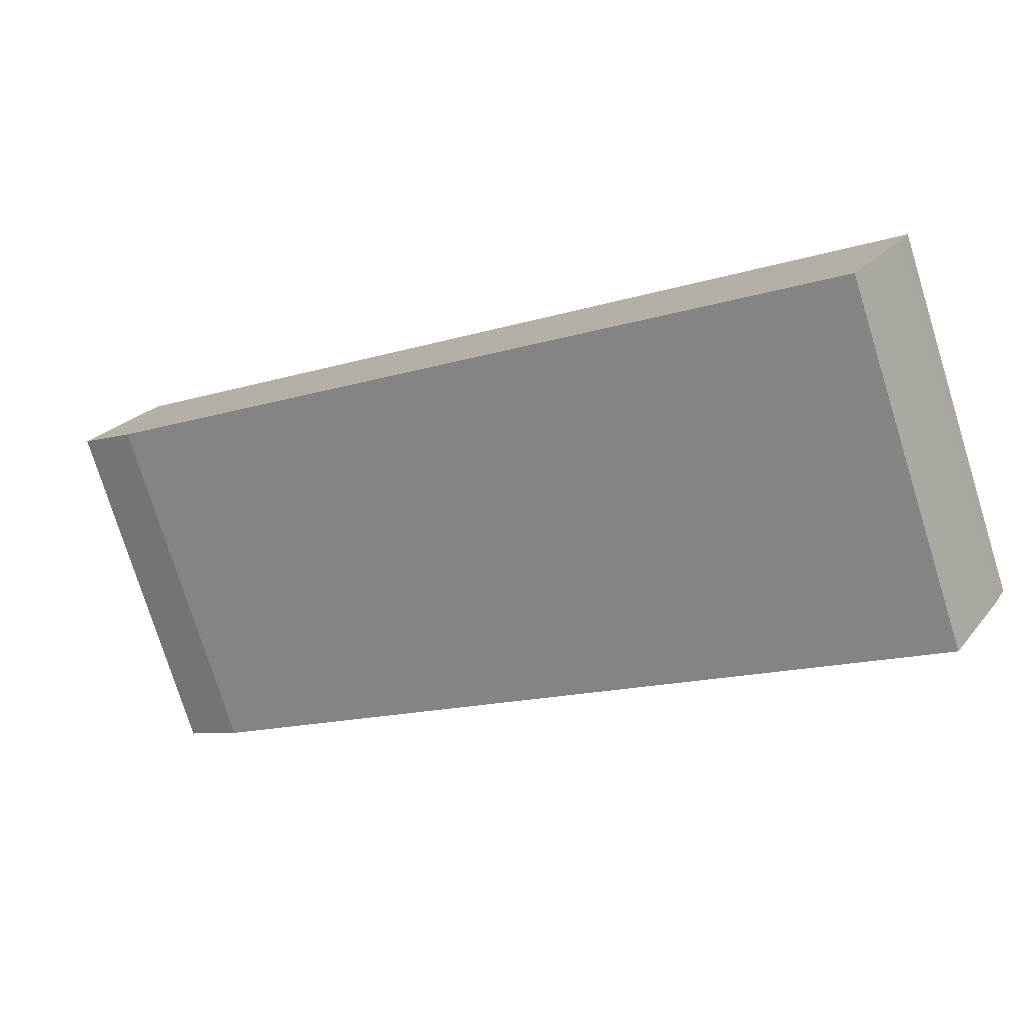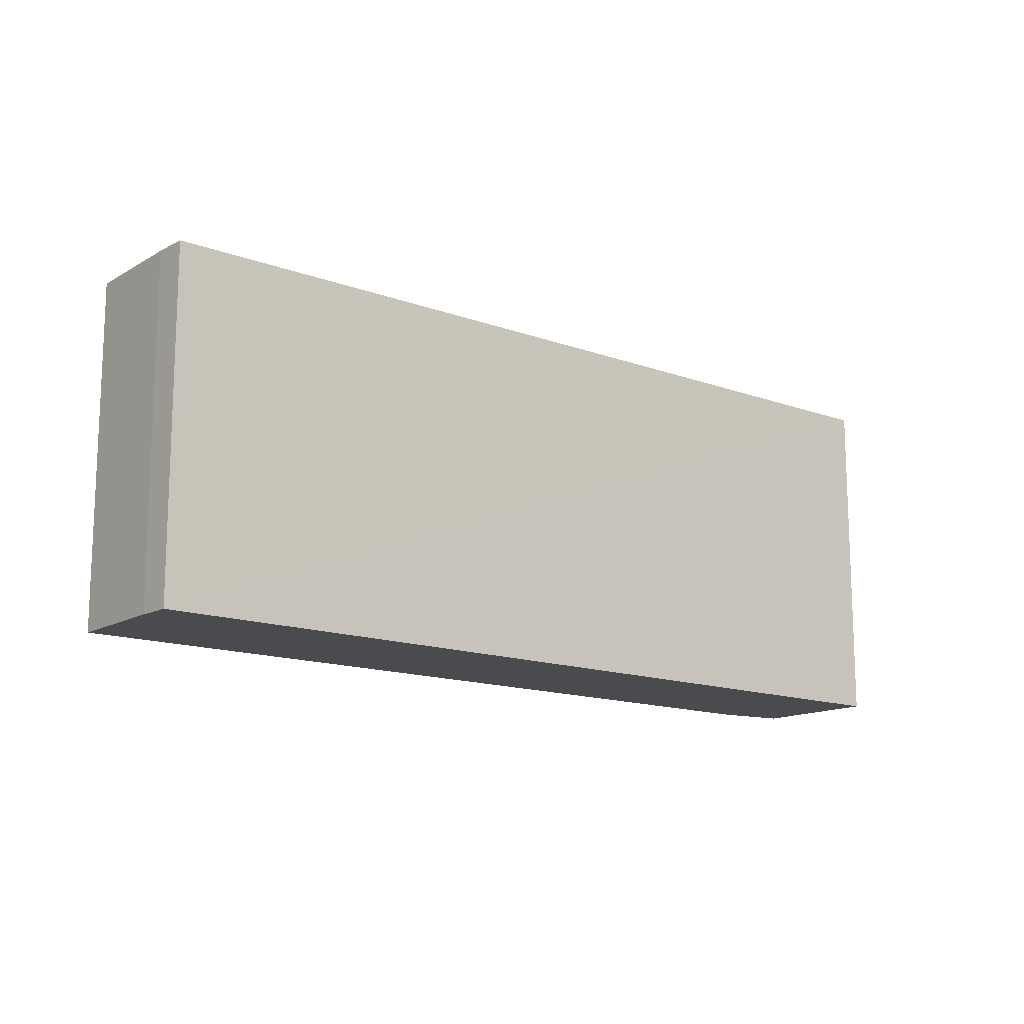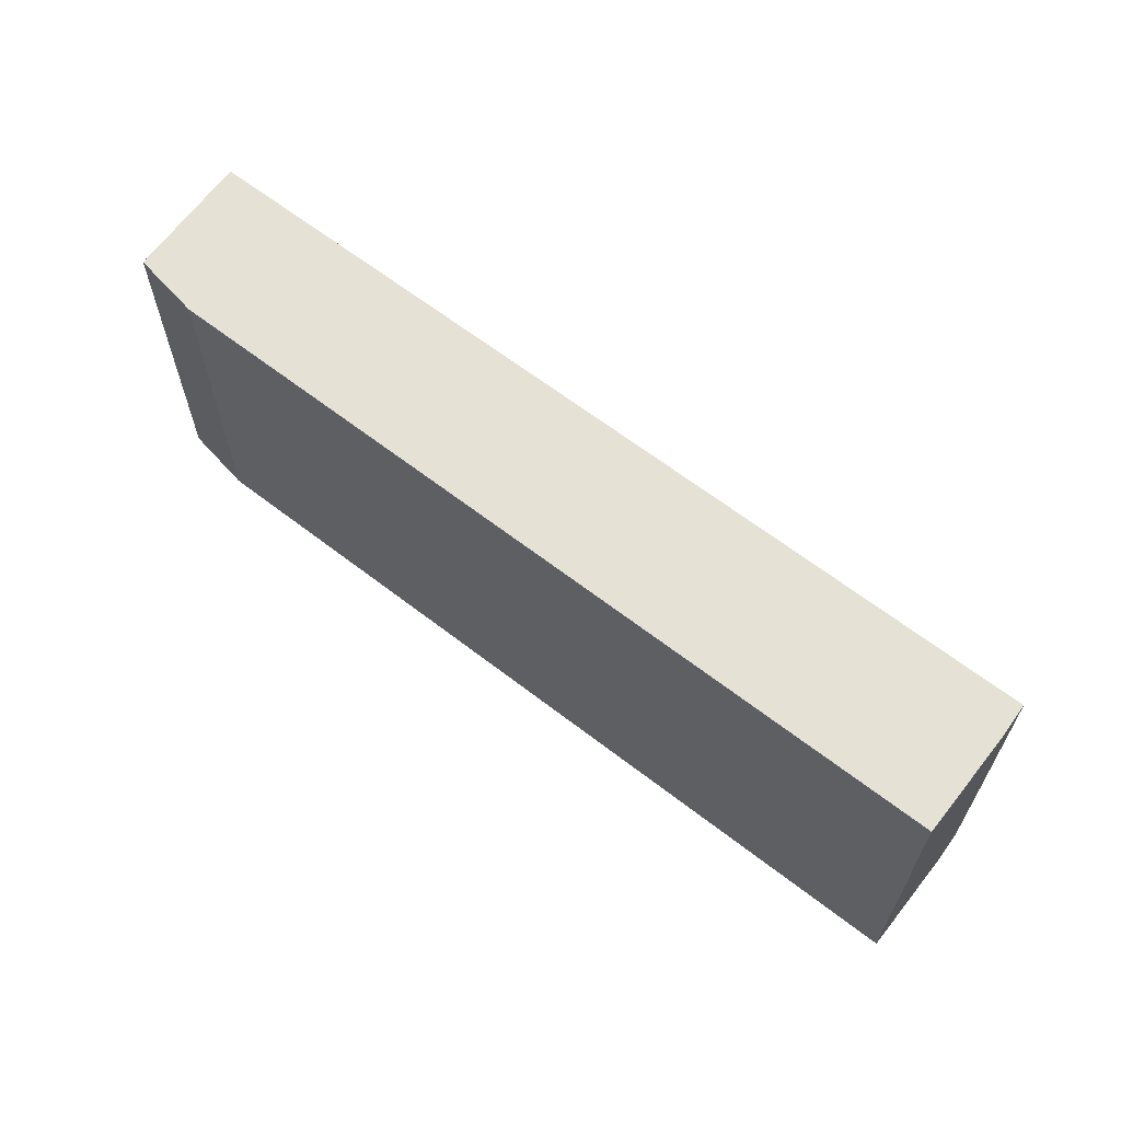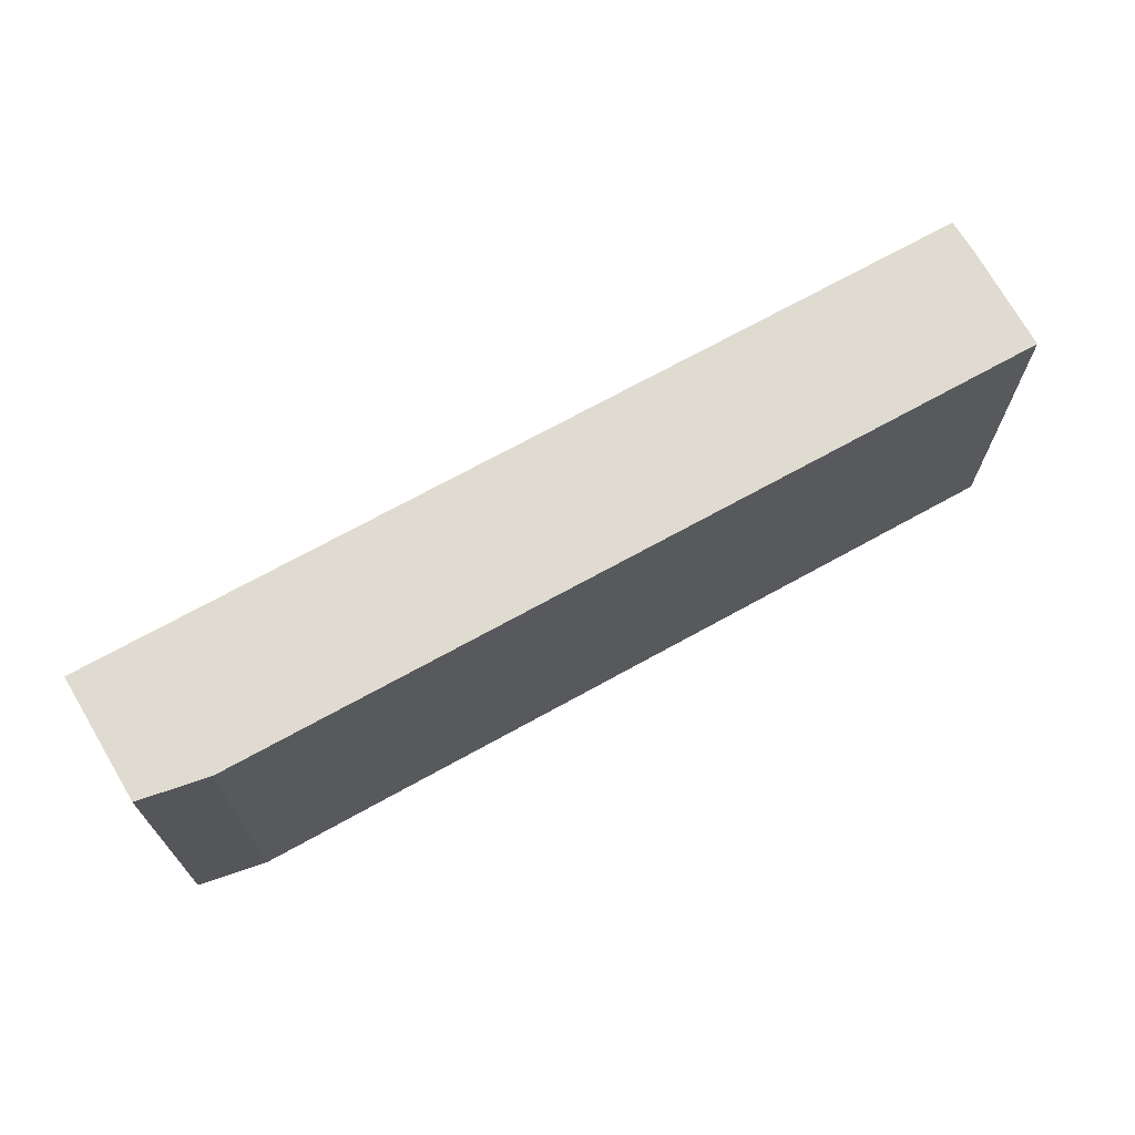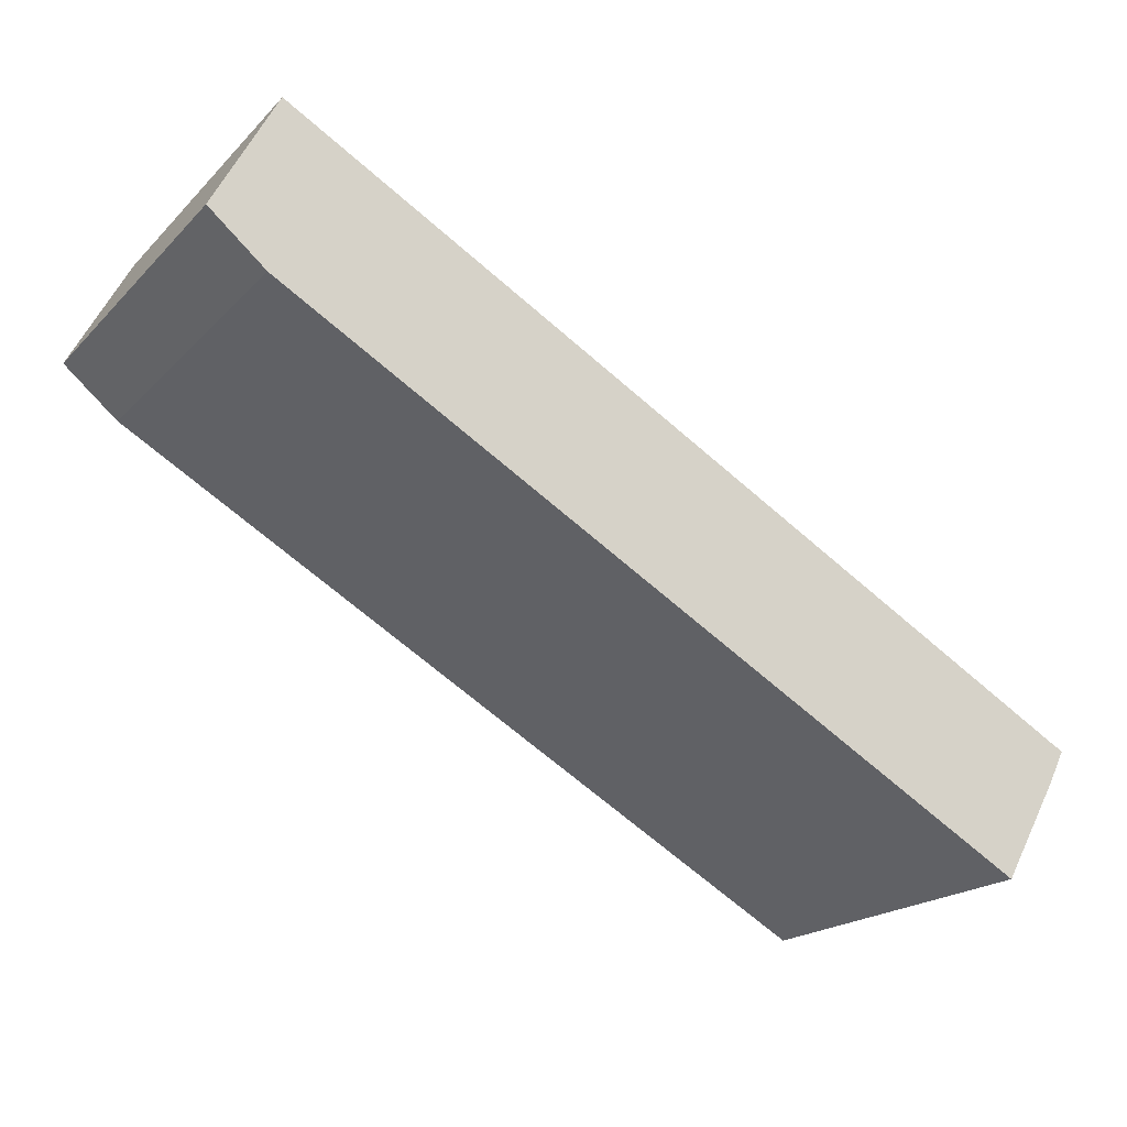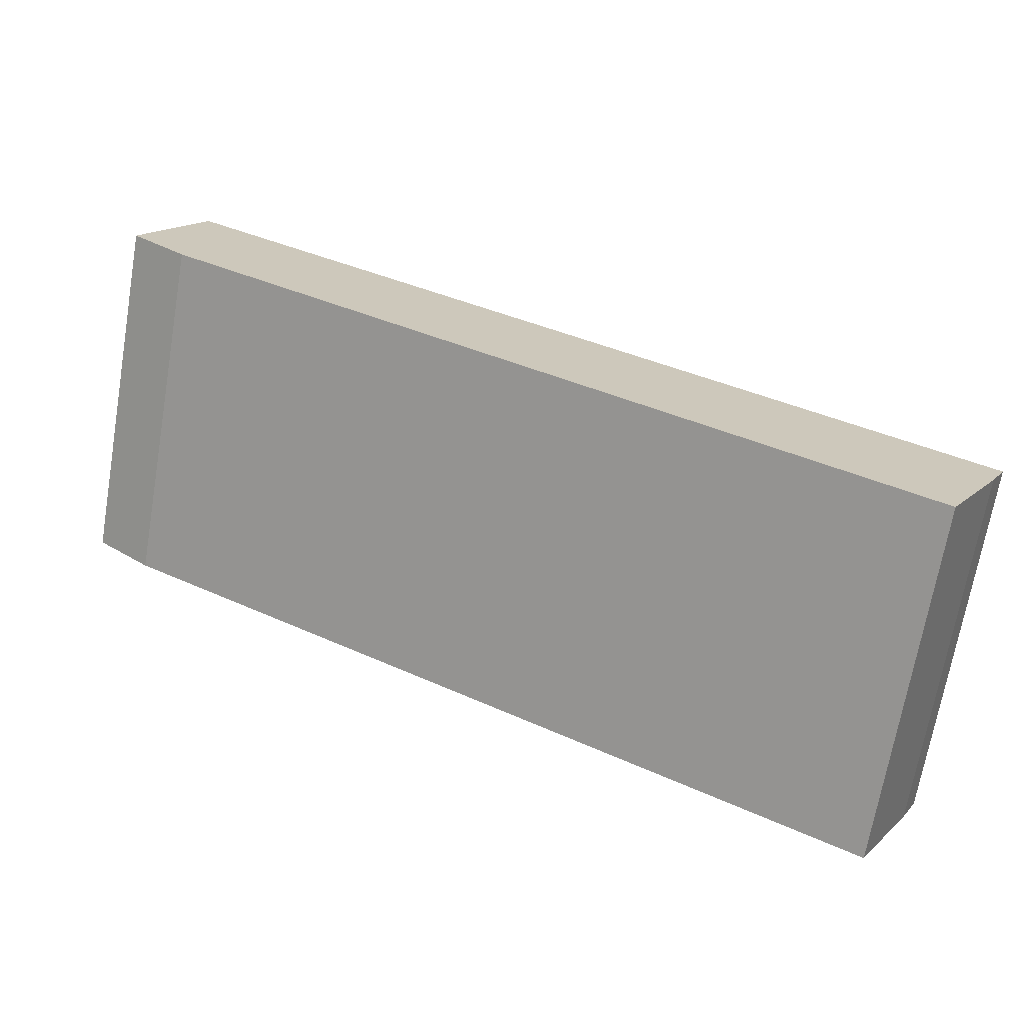
<metadata>
{"format":"obj","ext":"obj","renderer":"f3d","projection":"perspective","resolution":1024,"background":"white","views":[{"elev":-77.1,"azim":-162.7,"up":"+Z"},{"elev":-14.3,"azim":-68.2,"up":"+Y"},{"elev":64.5,"azim":-171.6,"up":"+Y"},{"elev":70.1,"azim":121.5,"up":"+Y"},{"elev":-19.6,"azim":149.9,"up":"+Z"},{"elev":-69.5,"azim":170.3,"up":"+Z"}]}
</metadata>
<code>
v  0.345 7.664 -0.672
v  2.561 7.664 -2.192
v  1.548 7.664 -2.765
v  17.6 7.664 6.307
v  0 7.664 4.693e-16
v  18.81 7.664 7.303
v  0.381 7.664 0.21
v  17.48 7.664 9.831
v  18.81 -4.472e-16 7.303
v  17.6 -3.862e-16 6.307
v  2.561 1.342e-16 -2.192
v  1.548 1.693e-16 -2.765
v  0.345 4.115e-17 -0.672
v  0 0 0
v  17.48 -6.02e-16 9.831
v  0.381 -1.286e-17 0.21
g defaultobject
f 1 2 3
f 2 1 4
f 4 1 5
f 4 5 6
f 6 5 7
f 6 7 8
f 9 4 6
f 4 9 10
f 10 2 4
f 2 10 11
f 2 11 3
f 3 11 12
f 12 1 3
f 1 12 13
f 13 5 1
f 5 13 14
f 14 7 5
f 7 14 8
f 8 14 15
f 15 14 16
f 15 6 8
f 6 15 9
f 11 13 12
f 13 11 14
f 14 11 16
f 16 11 15
f 15 11 10
f 15 10 9

</code>
